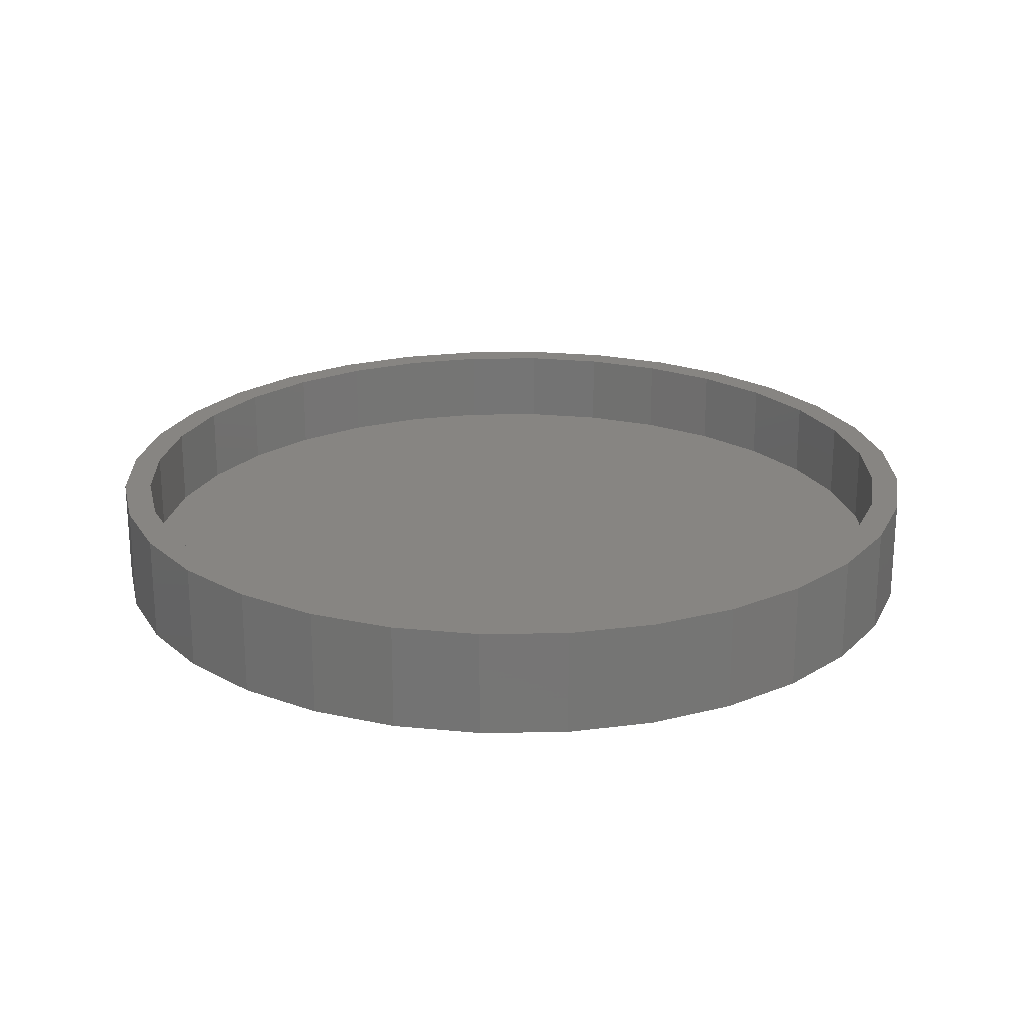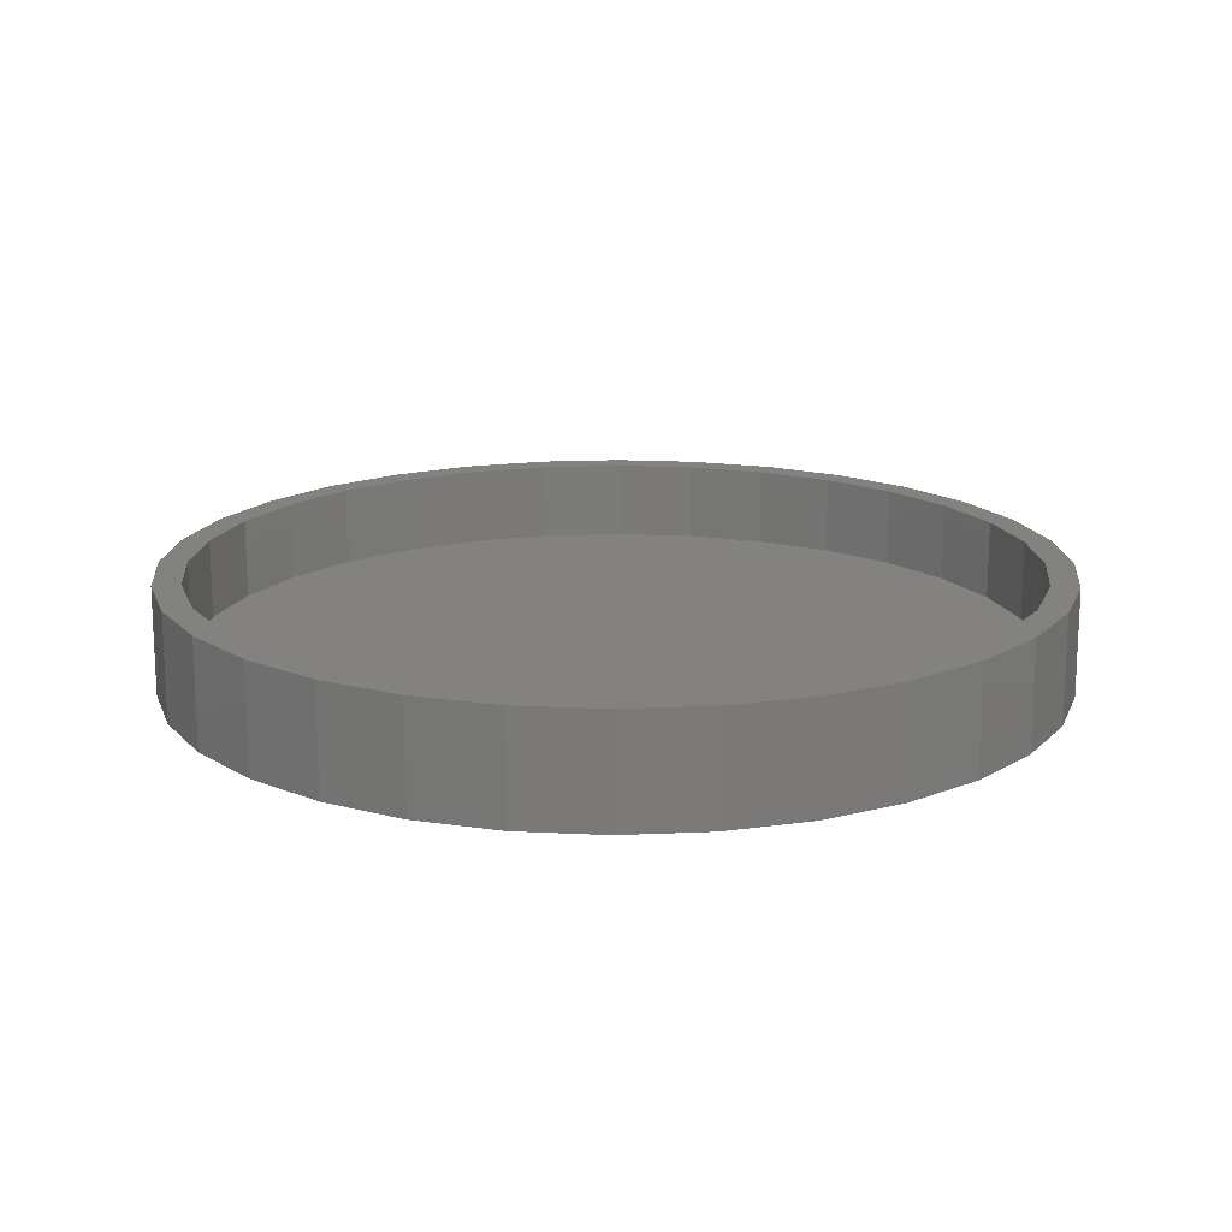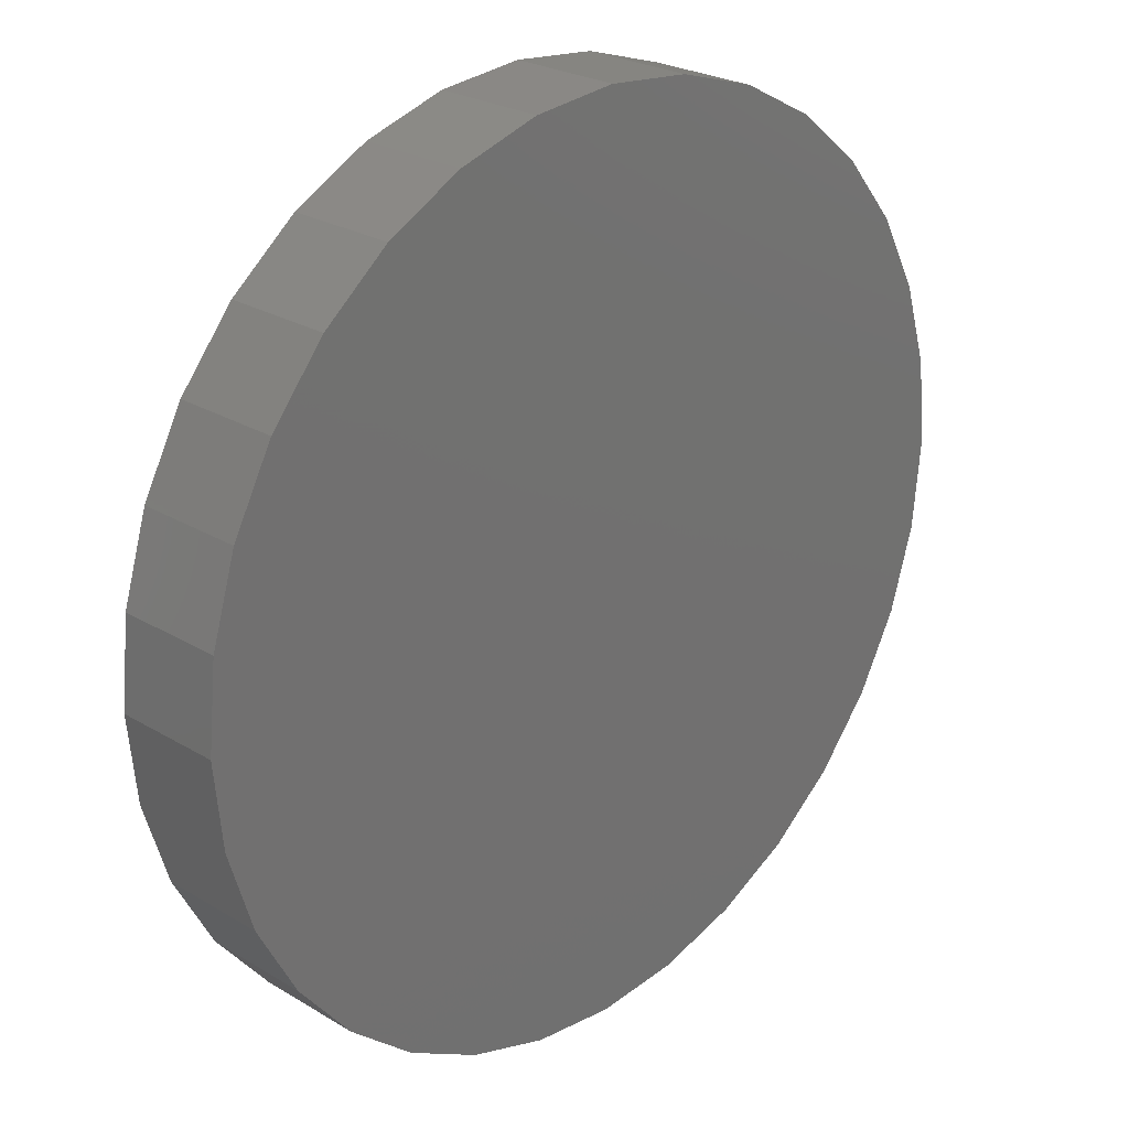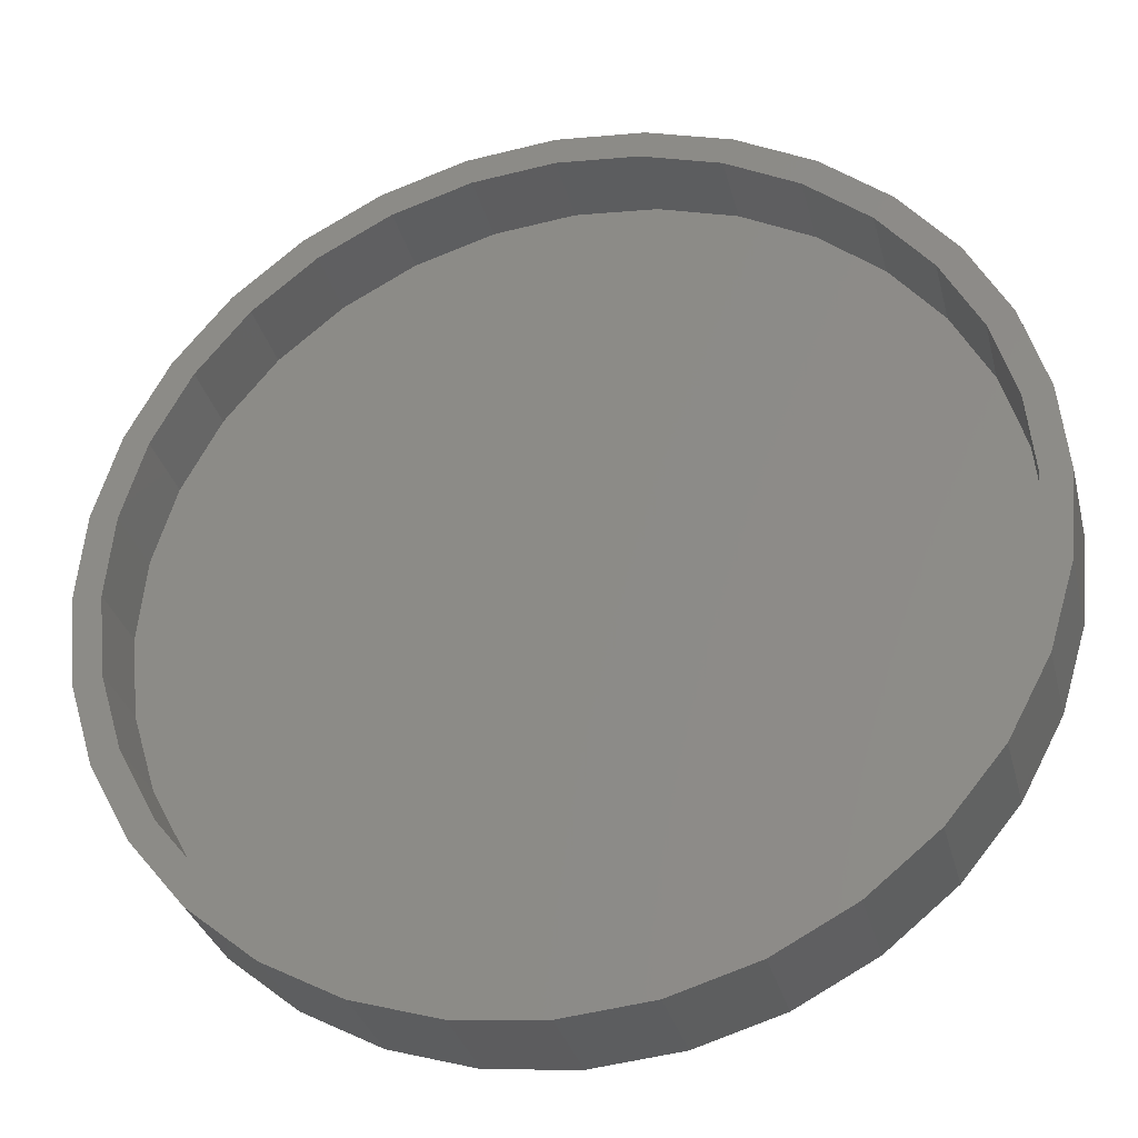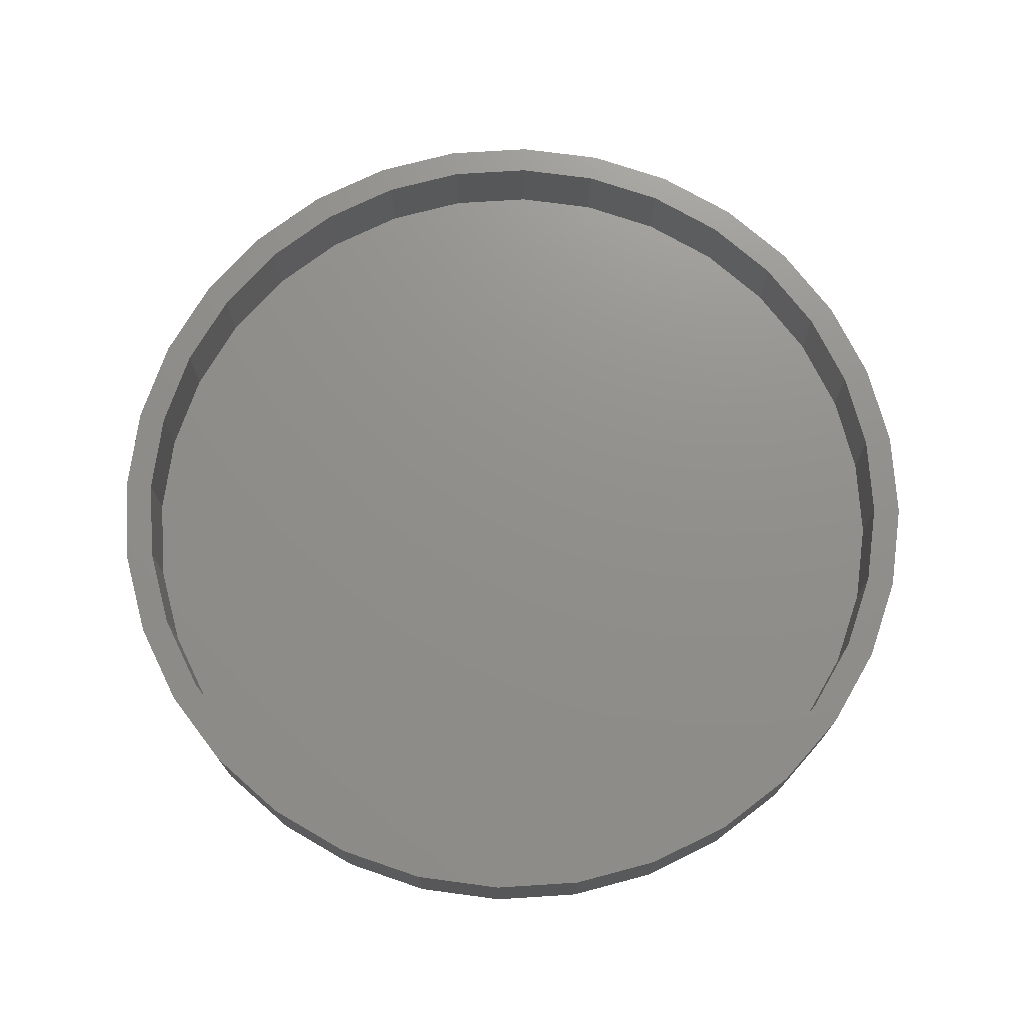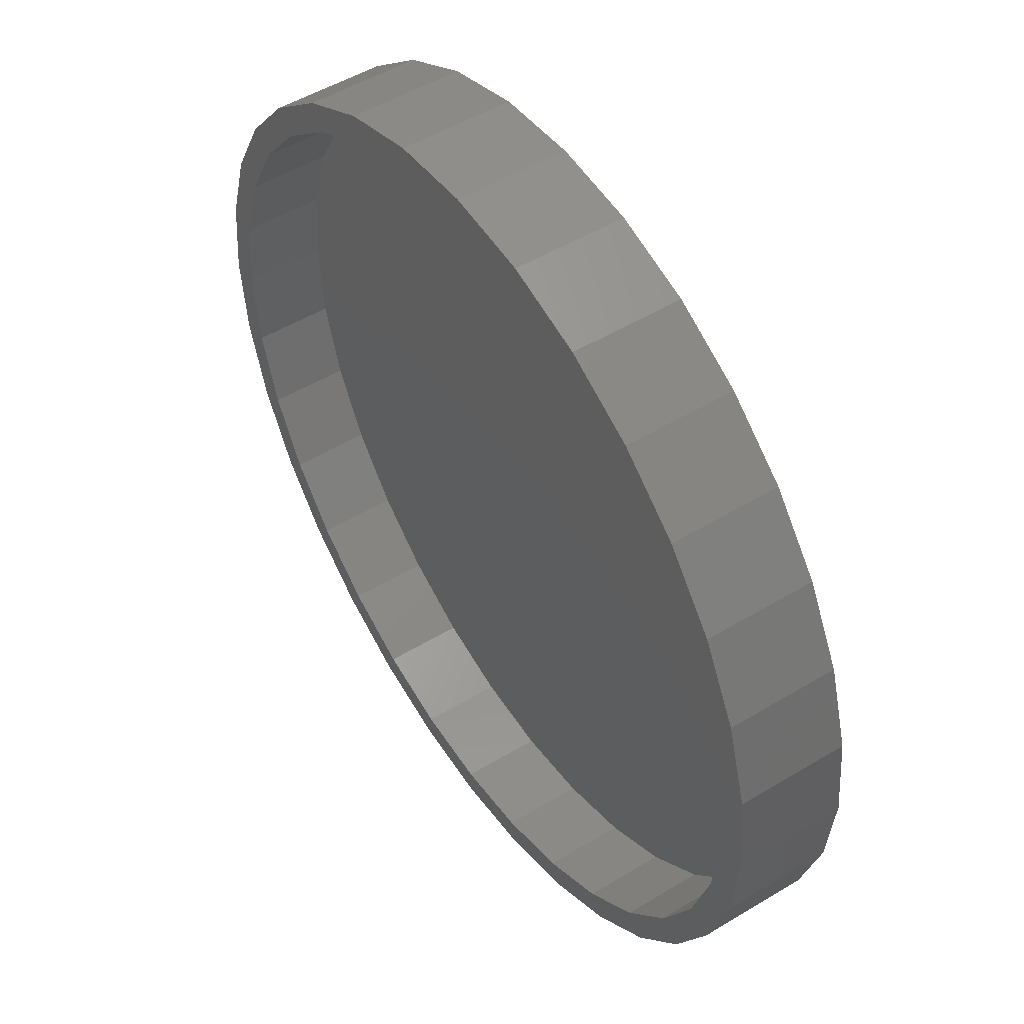
<metadata>
{"format":"stl","ext":"stl","renderer":"f3d","projection":"perspective","resolution":1024,"background":"white","views":[{"elev":22.3,"azim":49.1,"up":"+Z"},{"elev":16.5,"azim":112.9,"up":"+Z"},{"elev":25.0,"azim":134.3,"up":"+Y"},{"elev":-31.6,"azim":13.7,"up":"+Y"},{"elev":72.8,"azim":-133.0,"up":"+Z"},{"elev":50.5,"azim":56.5,"up":"+Y"}]}
</metadata>
<code>
# stl→obj: 128 verts, 252 faces
v 0.003783 0.6913 0.1094
v -0.2787 0.682 0.1094
v -0.1311 0.678 0.1094
v -0.2608 0.6387 0.1094
v -0.4063 0.6138 0.1094
v -0.2787 -0.682 0.1094
v -0.1311 -0.678 0.1094
v -0.2608 -0.6387 0.1094
v 0.003783 -0.6913 0.1094
v 0.1386 0.678 0.1094
v 0.2863 0.682 0.1094
v 0.2683 0.6387 0.1094
v 0.2863 -0.682 0.1094
v 0.4139 -0.6138 0.1094
v 0.2683 -0.6387 0.1094
v 0.1386 -0.678 0.1094
v 0.1478 0.724 0.1094
v 0.003783 0.7382 0.1094
v -0.1402 0.724 0.1094
v -0.4063 -0.6138 0.1094
v -0.3803 -0.5748 0.1094
v -0.5182 -0.522 0.1094
v -0.485 -0.4888 0.1094
v -0.61 -0.4101 0.1094
v -0.571 -0.3841 0.1094
v -0.6782 -0.2825 0.1094
v -0.6349 -0.2645 0.1094
v -0.7202 -0.144 0.1094
v -0.6742 -0.1349 0.1094
v -0.7344 9.04e-17 0.1094
v -0.6875 8.465e-17 0.1094
v -0.7202 0.144 0.1094
v -0.6742 0.1349 0.1094
v -0.6782 0.2825 0.1094
v -0.6349 0.2645 0.1094
v -0.61 0.4101 0.1094
v -0.571 0.3841 0.1094
v -0.5182 0.522 0.1094
v -0.485 0.4888 0.1094
v -0.3803 0.5748 0.1094
v -0.1402 -0.724 0.1094
v 0.003783 -0.7382 0.1094
v 0.1478 -0.724 0.1094
v 0.4139 0.6138 0.1094
v 0.3878 0.5748 0.1094
v 0.5257 0.522 0.1094
v 0.4926 0.4888 0.1094
v 0.6175 0.4101 0.1094
v 0.5786 0.3841 0.1094
v 0.6858 0.2825 0.1094
v 0.6424 0.2645 0.1094
v 0.7278 0.144 0.1094
v 0.6818 0.1349 0.1094
v 0.7419 0 0.1094
v 0.6951 0 0.1094
v 0.7278 -0.144 0.1094
v 0.6818 -0.1349 0.1094
v 0.6858 -0.2825 0.1094
v 0.6424 -0.2645 0.1094
v 0.6175 -0.4101 0.1094
v 0.5786 -0.3841 0.1094
v 0.5257 -0.522 0.1094
v 0.4926 -0.4888 0.1094
v 0.3878 -0.5748 0.1094
v 0.003783 -0.6913 -0.02344
v 0.1386 -0.678 -0.02344
v 0.2683 -0.6387 -0.02344
v 0.3878 -0.5748 -0.02344
v 0.4926 -0.4888 -0.02344
v 0.5786 -0.3841 -0.02344
v 0.6424 -0.2645 -0.02344
v 0.6818 -0.1349 -0.02344
v 0.6951 -1.693e-16 -0.02344
v -0.1311 -0.678 -0.02344
v -0.2608 -0.6387 -0.02344
v -0.3803 -0.5748 -0.02344
v -0.485 -0.4888 -0.02344
v -0.571 -0.3841 -0.02344
v -0.6349 -0.2645 -0.02344
v -0.6742 -0.1349 -0.02344
v -0.6875 8.465e-17 -0.02344
v 0.003783 0.6913 -0.02344
v -0.1311 0.678 -0.02344
v -0.2608 0.6387 -0.02344
v -0.3803 0.5748 -0.02344
v -0.485 0.4888 -0.02344
v -0.571 0.3841 -0.02344
v -0.6349 0.2645 -0.02344
v -0.6742 0.1349 -0.02344
v 0.1386 0.678 -0.02344
v 0.2683 0.6387 -0.02344
v 0.3878 0.5748 -0.02344
v 0.4926 0.4888 -0.02344
v 0.5786 0.3841 -0.02344
v 0.6424 0.2645 -0.02344
v 0.6818 0.1349 -0.02344
v 0.003783 0.7382 -0.07031
v 0.1478 0.724 -0.07031
v -0.1402 0.724 -0.07031
v 0.003783 -0.7382 -0.07031
v -0.1402 -0.724 -0.07031
v 0.1478 -0.724 -0.07031
v -0.2787 -0.682 -0.07031
v 0.2863 -0.682 -0.07031
v -0.4063 -0.6138 -0.07031
v 0.4139 -0.6138 -0.07031
v -0.5182 -0.522 -0.07031
v 0.5257 -0.522 -0.07031
v -0.61 -0.4101 -0.07031
v 0.6175 -0.4101 -0.07031
v -0.6782 -0.2825 -0.07031
v 0.6858 -0.2825 -0.07031
v -0.7202 -0.144 -0.07031
v 0.7278 -0.144 -0.07031
v -0.7344 9.04e-17 -0.07031
v 0.7419 0 -0.07031
v -0.7202 0.144 -0.07031
v 0.7278 0.144 -0.07031
v -0.6782 0.2825 -0.07031
v 0.6858 0.2825 -0.07031
v -0.61 0.4101 -0.07031
v 0.6175 0.4101 -0.07031
v -0.5182 0.522 -0.07031
v 0.5257 0.522 -0.07031
v -0.4063 0.6138 -0.07031
v 0.4139 0.6138 -0.07031
v -0.2787 0.682 -0.07031
v 0.2863 0.682 -0.07031
f 1 2 3
f 4 3 2
f 2 5 4
f 6 7 8
f 9 7 6
f 1 10 11
f 11 10 12
f 13 14 15
f 13 15 16
f 13 16 9
f 11 17 1
f 1 17 18
f 1 18 2
f 2 18 19
f 6 8 20
f 20 8 21
f 20 21 22
f 22 21 23
f 22 23 24
f 24 23 25
f 24 25 26
f 26 25 27
f 26 27 28
f 28 27 29
f 28 29 30
f 30 29 31
f 30 31 32
f 32 31 33
f 32 33 34
f 34 33 35
f 34 35 36
f 36 35 37
f 36 37 38
f 38 37 39
f 38 39 5
f 5 39 40
f 5 40 4
f 6 41 9
f 9 41 42
f 9 42 13
f 13 42 43
f 11 12 44
f 44 12 45
f 44 45 46
f 46 45 47
f 46 47 48
f 48 47 49
f 48 49 50
f 50 49 51
f 50 51 52
f 52 51 53
f 52 53 54
f 54 53 55
f 54 55 56
f 56 55 57
f 56 57 58
f 58 57 59
f 58 59 60
f 60 59 61
f 60 61 62
f 62 61 63
f 62 63 14
f 14 63 64
f 14 64 15
f 65 16 66
f 66 16 15
f 66 15 67
f 67 15 64
f 67 64 68
f 68 64 63
f 68 63 69
f 69 63 61
f 69 61 70
f 70 61 59
f 70 59 71
f 71 59 57
f 71 57 72
f 72 57 55
f 72 55 73
f 16 65 9
f 9 65 74
f 9 74 7
f 7 74 75
f 7 75 8
f 8 75 76
f 8 76 21
f 21 76 77
f 21 77 23
f 23 77 78
f 23 78 25
f 25 78 79
f 25 79 27
f 27 79 80
f 27 80 29
f 29 80 81
f 29 81 31
f 82 3 83
f 83 3 4
f 83 4 84
f 84 4 40
f 84 40 85
f 85 40 39
f 85 39 86
f 86 39 37
f 86 37 87
f 87 37 35
f 87 35 88
f 88 35 33
f 88 33 89
f 89 33 31
f 89 31 81
f 3 82 1
f 1 82 90
f 1 90 10
f 10 90 91
f 10 91 12
f 12 91 92
f 12 92 45
f 45 92 93
f 45 93 47
f 47 93 94
f 47 94 49
f 49 94 95
f 49 95 51
f 51 95 96
f 51 96 53
f 53 96 73
f 53 73 55
f 83 90 82
f 90 83 91
f 91 83 84
f 91 84 92
f 92 84 85
f 92 85 93
f 93 85 86
f 93 86 94
f 94 86 87
f 94 87 95
f 95 87 88
f 95 88 96
f 96 88 89
f 96 89 73
f 73 89 81
f 73 81 72
f 72 81 80
f 72 80 71
f 71 80 79
f 71 79 70
f 70 79 78
f 70 78 69
f 69 78 77
f 69 77 68
f 68 77 76
f 68 76 67
f 67 76 75
f 67 75 66
f 66 75 74
f 66 74 65
f 97 98 99
f 100 101 102
f 102 101 103
f 102 103 104
f 104 103 105
f 104 105 106
f 106 105 107
f 106 107 108
f 108 107 109
f 108 109 110
f 110 109 111
f 110 111 112
f 112 111 113
f 112 113 114
f 114 113 115
f 114 115 116
f 116 115 117
f 116 117 118
f 118 117 119
f 118 119 120
f 120 119 121
f 120 121 122
f 122 121 123
f 122 123 124
f 124 123 125
f 124 125 126
f 126 125 127
f 126 127 128
f 128 127 99
f 128 99 98
f 116 54 114
f 114 54 56
f 114 56 112
f 112 56 58
f 112 58 110
f 110 58 60
f 110 60 108
f 108 60 62
f 108 62 106
f 106 62 14
f 106 14 104
f 104 14 13
f 104 13 102
f 102 13 43
f 102 43 100
f 100 43 42
f 100 42 101
f 101 42 41
f 101 41 103
f 103 41 6
f 103 6 105
f 105 6 20
f 105 20 107
f 107 20 22
f 107 22 109
f 109 22 24
f 109 24 111
f 111 24 26
f 111 26 113
f 113 26 28
f 113 28 115
f 115 28 30
f 115 30 117
f 117 30 32
f 117 32 119
f 119 32 34
f 119 34 121
f 121 34 36
f 121 36 123
f 123 36 38
f 123 38 125
f 125 38 5
f 125 5 127
f 127 5 2
f 127 2 99
f 99 2 19
f 99 19 97
f 97 19 18
f 97 18 98
f 98 18 17
f 98 17 128
f 128 17 11
f 128 11 126
f 126 11 44
f 126 44 124
f 124 44 46
f 124 46 122
f 122 46 48
f 122 48 120
f 120 48 50
f 120 50 118
f 118 50 52
f 118 52 116
f 116 52 54

</code>
